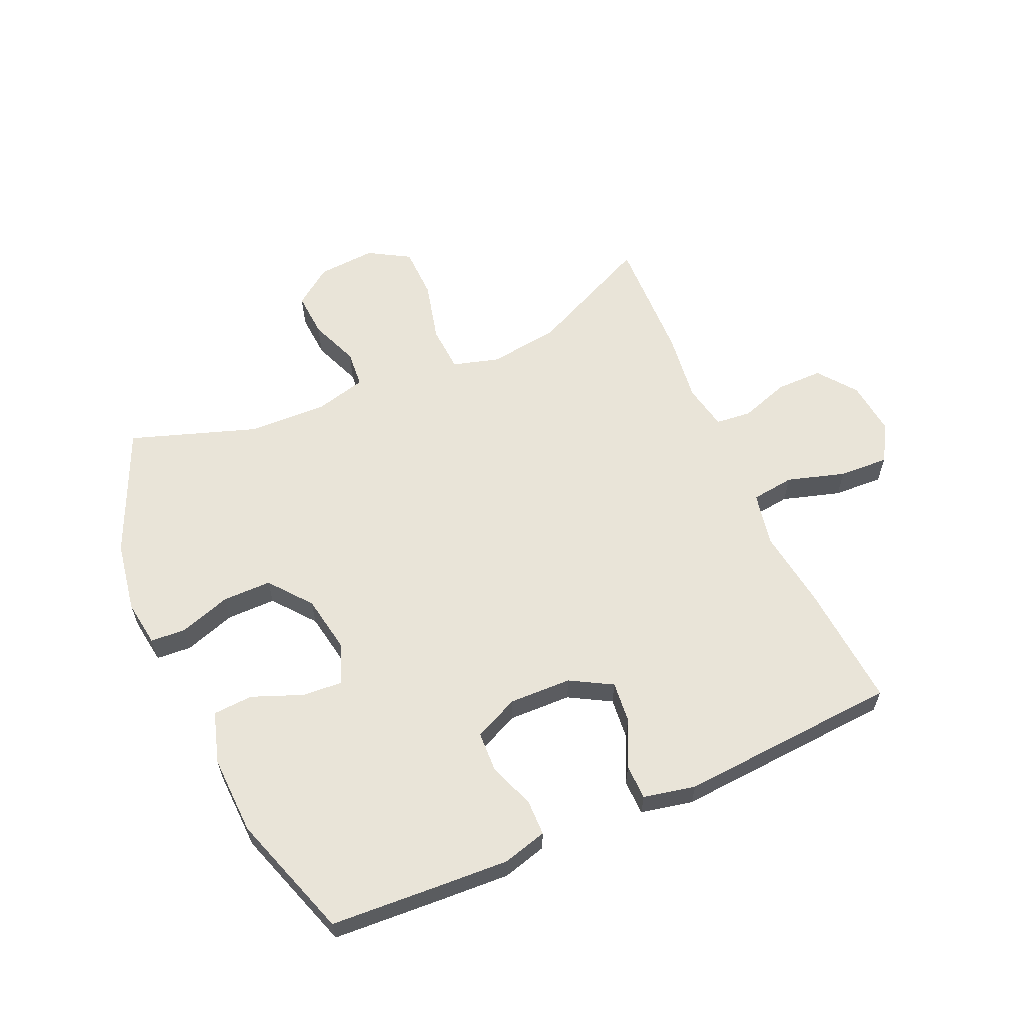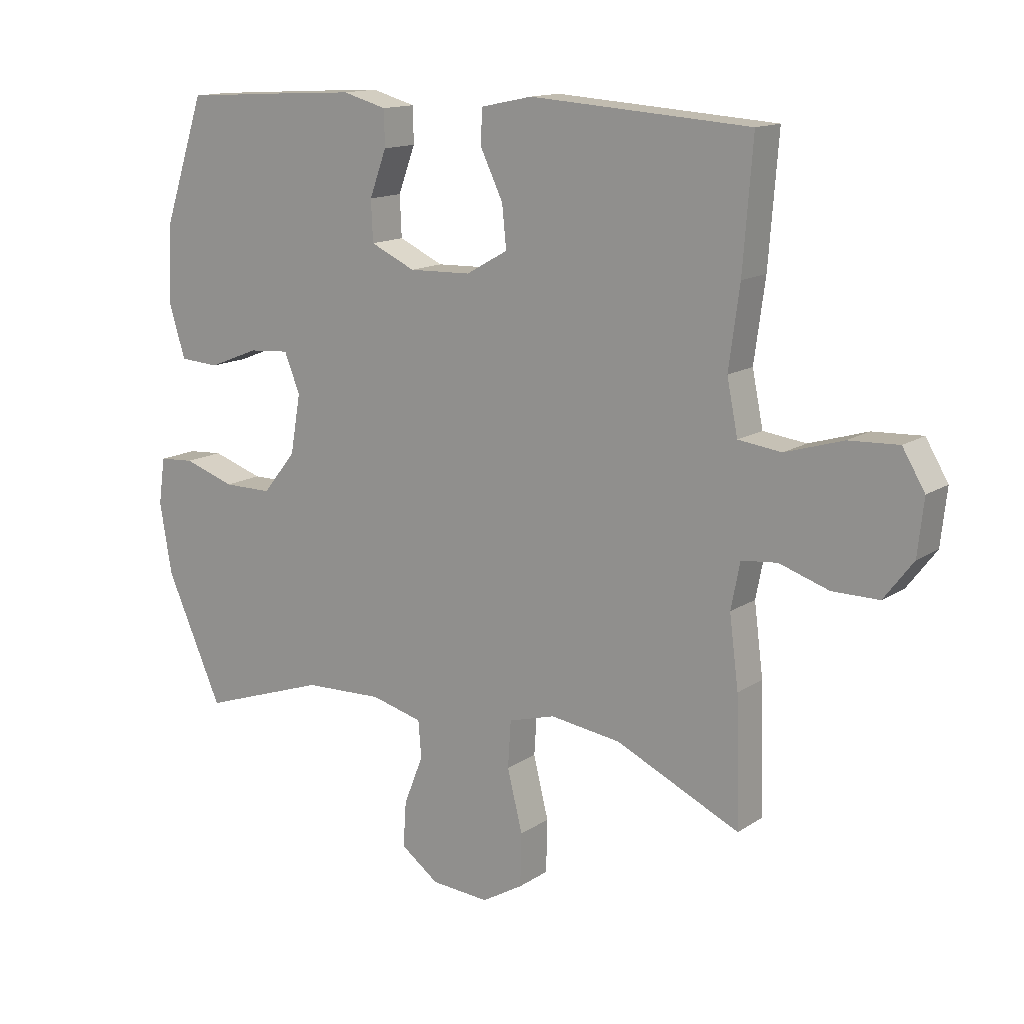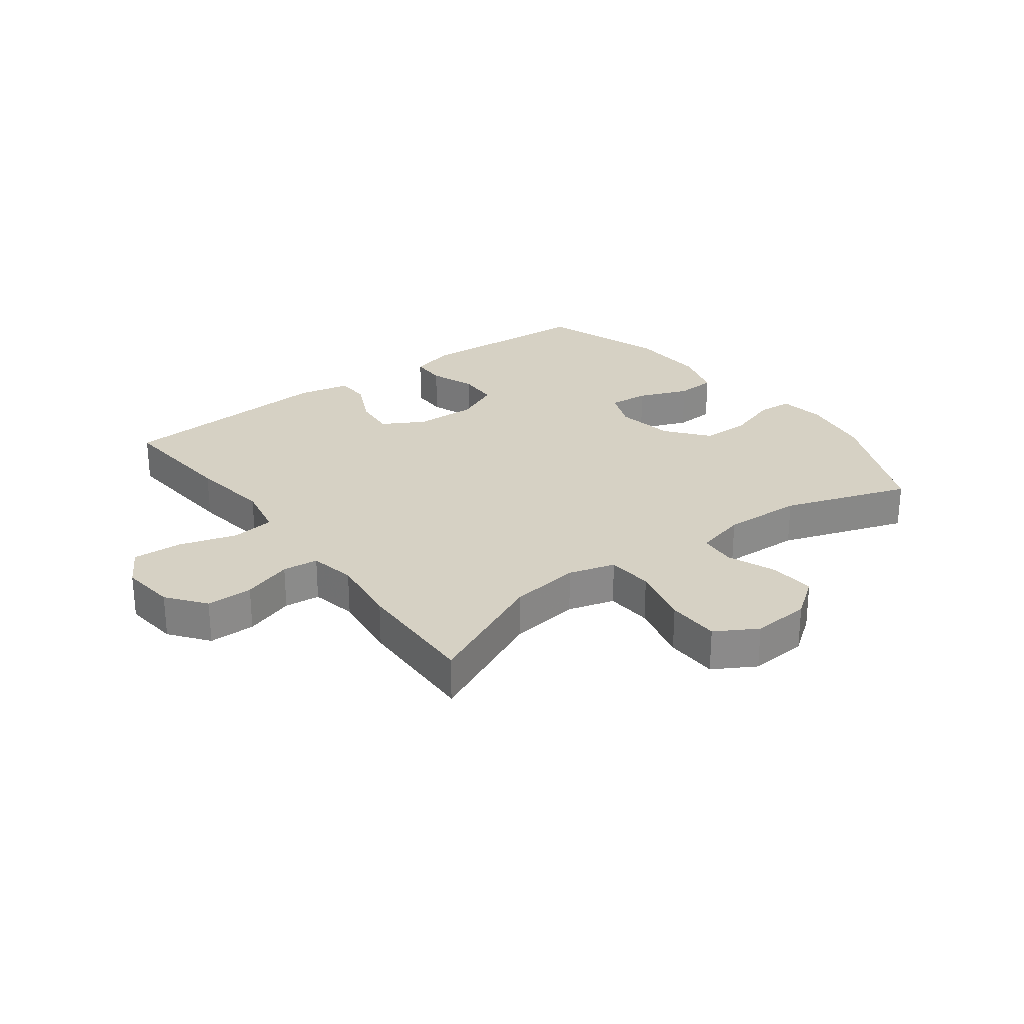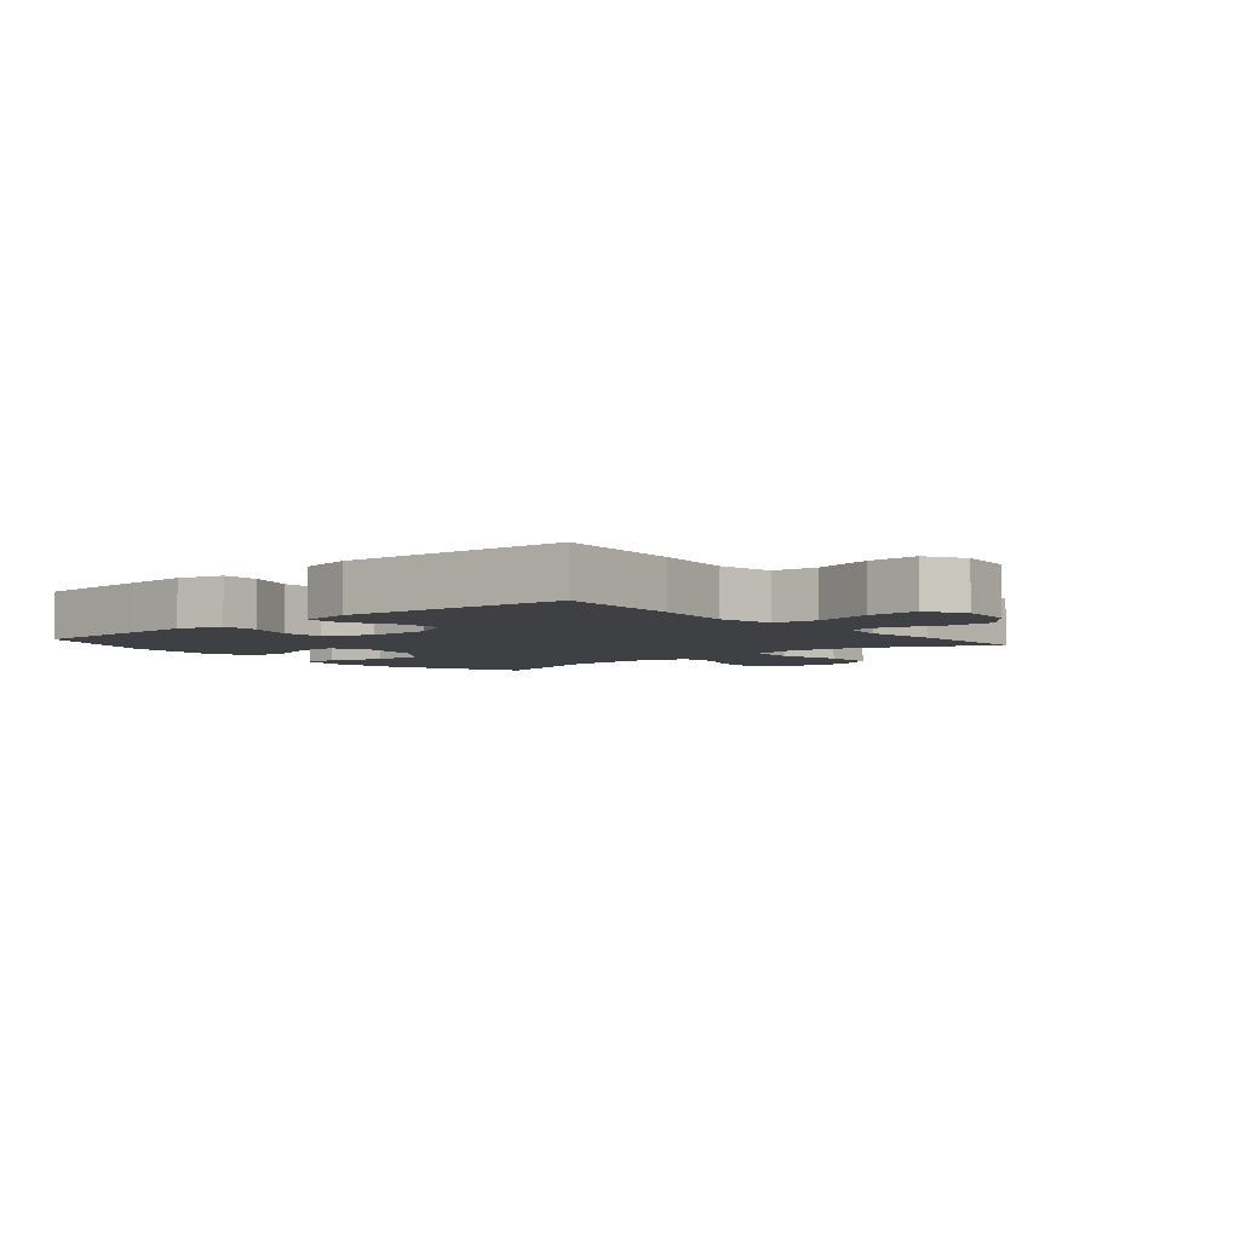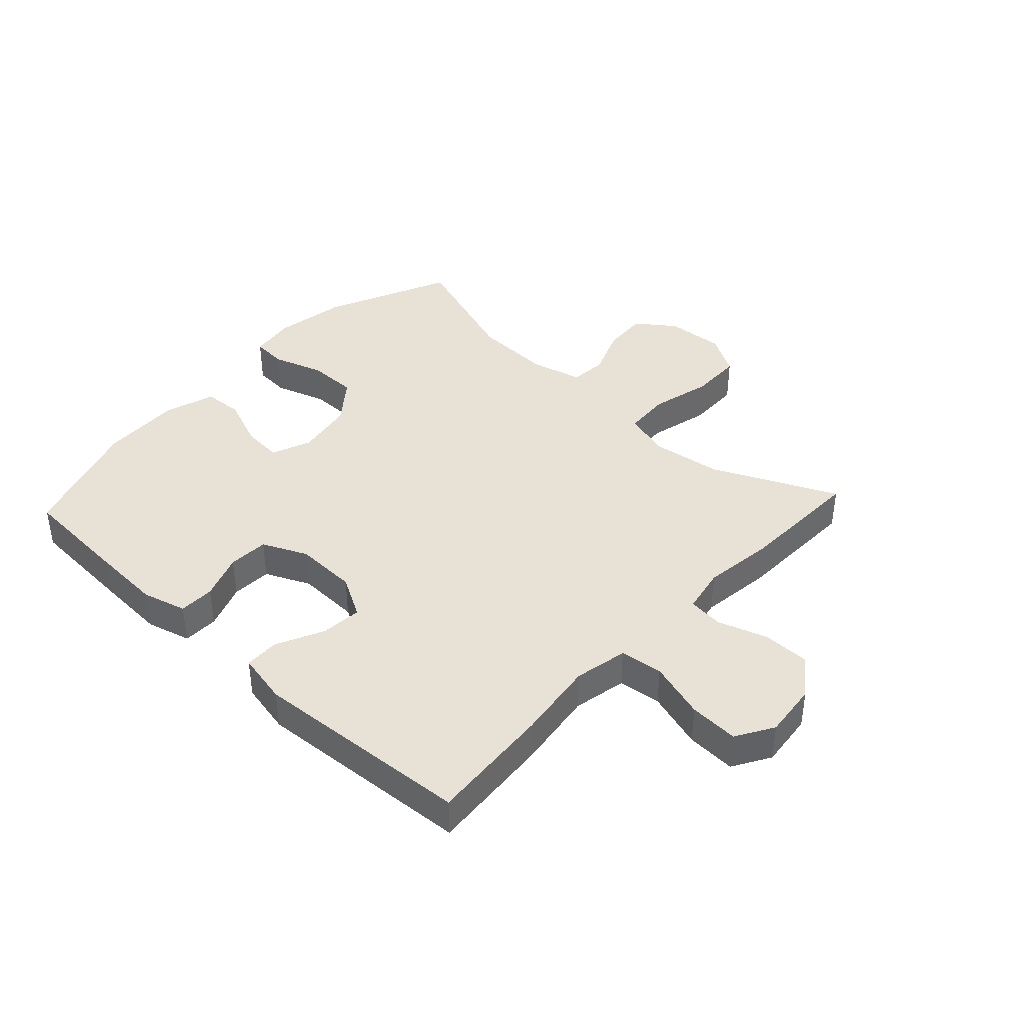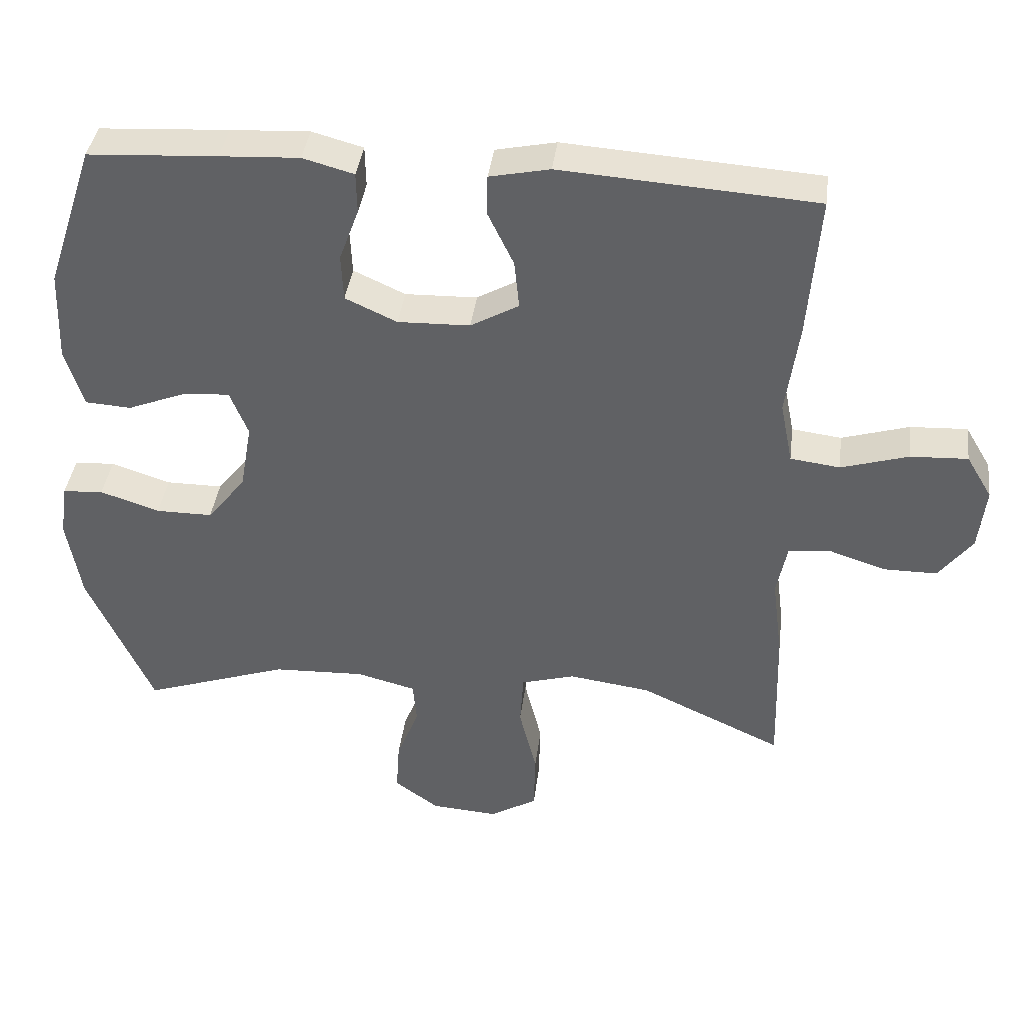
<metadata>
{"format":"obj","ext":"obj","renderer":"f3d","projection":"perspective","resolution":1024,"background":"white","views":[{"elev":60.4,"azim":-23.9,"up":"+Y"},{"elev":14.0,"azim":35.4,"up":"+Z"},{"elev":26.8,"azim":143.1,"up":"+Y"},{"elev":-4.6,"azim":40.1,"up":"+Y"},{"elev":40.4,"azim":42.9,"up":"+Y"},{"elev":39.3,"azim":7.2,"up":"+Z"}]}
</metadata>
<code>
v -0.5 0.07 -0.5
v -0.593 0.07 -0.291
v -0.613 0.07 -0.173
v -0.602 0.07 -0.096
v -0.544 0.07 -0.092
v -0.459 0.07 -0.12
v -0.378 0.07 -0.12
v -0.323 0.07 -0.051
v -0.306 0.07 0.046
v -0.332 0.07 0.111
v -0.399 0.07 0.106
v -0.482 0.07 0.073
v -0.548 0.07 0.077
v -0.574 0.07 0.162
v -0.569 0.07 0.293
v -0.5 0.07 0.5
v -0.315 0.07 0.511
v -0.202 0.07 0.517
v -0.129 0.07 0.497
v -0.128 0.07 0.438
v -0.156 0.07 0.362
v -0.153 0.07 0.295
v -0.079 0.07 0.261
v 0.024 0.07 0.264
v 0.093 0.07 0.303
v 0.086 0.07 0.372
v 0.049 0.07 0.449
v 0.05 0.07 0.507
v 0.136 0.07 0.525
v 0.5 0.07 0.5
v 0.484 0.07 0.294
v 0.466 0.07 0.162
v 0.484 0.07 0.073
v 0.555 0.07 0.064
v 0.651 0.07 0.093
v 0.733 0.07 0.097
v 0.77 0.07 0.035
v 0.76 0.07 -0.056
v 0.712 0.07 -0.119
v 0.635 0.07 -0.119
v 0.553 0.07 -0.092
v 0.494 0.07 -0.098
v 0.479 0.07 -0.174
v 0.494 0.07 -0.291
v 0.5 0.07 -0.5
v 0.295 0.07 -0.405
v 0.178 0.07 -0.389
v 0.101 0.07 -0.411
v 0.096 0.07 -0.488
v 0.121 0.07 -0.589
v 0.119 0.07 -0.676
v 0.051 0.07 -0.716
v -0.045 0.07 -0.709
v -0.108 0.07 -0.663
v -0.103 0.07 -0.588
v -0.071 0.07 -0.507
v -0.076 0.07 -0.446
v -0.161 0.07 -0.424
v -0.292 0.07 -0.429
v -0.5 0 -0.5
v -0.593 0 -0.291
v -0.613 0 -0.173
v -0.602 0 -0.096
v -0.544 0 -0.092
v -0.459 0 -0.12
v -0.378 0 -0.12
v -0.323 0 -0.051
v -0.306 0 0.046
v -0.332 0 0.111
v -0.399 0 0.106
v -0.482 0 0.073
v -0.548 0 0.077
v -0.574 0 0.162
v -0.569 0 0.293
v -0.5 0 0.5
v -0.315 0 0.511
v -0.202 0 0.517
v -0.129 0 0.497
v -0.128 0 0.438
v -0.156 0 0.362
v -0.153 0 0.295
v -0.079 0 0.261
v 0.024 0 0.264
v 0.093 0 0.303
v 0.086 0 0.372
v 0.049 0 0.449
v 0.05 0 0.507
v 0.136 0 0.525
v 0.5 0 0.5
v 0.484 0 0.294
v 0.466 0 0.162
v 0.484 0 0.073
v 0.555 0 0.064
v 0.651 0 0.093
v 0.733 0 0.097
v 0.77 0 0.035
v 0.76 0 -0.056
v 0.712 0 -0.119
v 0.635 0 -0.119
v 0.553 0 -0.092
v 0.494 0 -0.098
v 0.479 0 -0.174
v 0.494 0 -0.291
v 0.5 0 -0.5
v 0.295 0 -0.405
v 0.178 0 -0.389
v 0.101 0 -0.411
v 0.096 0 -0.488
v 0.121 0 -0.589
v 0.119 0 -0.676
v 0.051 0 -0.716
v -0.045 0 -0.709
v -0.108 0 -0.663
v -0.103 0 -0.588
v -0.071 0 -0.507
v -0.076 0 -0.446
v -0.161 0 -0.424
v -0.292 0 -0.429
f 54 55 56
f 53 54 56
f 52 53 56
f 51 52 56
f 50 51 56
f 49 50 56
f 48 49 56 57
f 47 48 57 58
f 43 44 45 46
f 42 43 46 47
f 39 40 41
f 38 39 41
f 37 38 41
f 36 37 41
f 35 36 41
f 34 35 41
f 33 34 41 42
f 47 58 59
f 42 47 59
f 33 42 59
f 32 33 59
f 30 31 32
f 29 30 32
f 28 29 32
f 27 28 32
f 26 27 32
f 19 20 21
f 18 19 21
f 17 18 21
f 16 17 21
f 15 16 21
f 14 15 21
f 13 14 21
f 12 13 21
f 11 12 21
f 10 11 21 22
f 9 10 22 23
f 4 5 6
f 3 4 6
f 2 3 6
f 1 2 6
f 59 1 6
f 59 6 7
f 32 59 7 8
f 25 26 32
f 32 8 9
f 25 32 9
f 24 25 9
f 9 23 24
f 115 114 113
f 115 113 112
f 115 112 111
f 115 111 110
f 115 110 109
f 115 109 108
f 116 115 108 107
f 117 116 107 106
f 105 104 103 102
f 106 105 102 101
f 100 99 98
f 100 98 97
f 100 97 96
f 100 96 95
f 100 95 94
f 100 94 93
f 101 100 93 92
f 118 117 106
f 118 106 101
f 118 101 92
f 118 92 91
f 91 90 89
f 91 89 88
f 91 88 87
f 91 87 86
f 91 86 85
f 80 79 78
f 80 78 77
f 80 77 76
f 80 76 75
f 80 75 74
f 80 74 73
f 80 73 72
f 80 72 71
f 80 71 70
f 81 80 70 69
f 82 81 69 68
f 65 64 63
f 65 63 62
f 65 62 61
f 65 61 60
f 65 60 118
f 66 65 118
f 67 66 118 91
f 91 85 84
f 68 67 91
f 68 91 84
f 68 84 83
f 83 82 68
f 1 60 61 2
f 2 61 62 3
f 3 62 63 4
f 4 63 64 5
f 5 64 65 6
f 6 65 66 7
f 7 66 67 8
f 8 67 68 9
f 9 68 69 10
f 10 69 70 11
f 11 70 71 12
f 12 71 72 13
f 13 72 73 14
f 14 73 74 15
f 15 74 75 16
f 16 75 76 17
f 17 76 77 18
f 18 77 78 19
f 19 78 79 20
f 20 79 80 21
f 21 80 81 22
f 22 81 82 23
f 23 82 83 24
f 24 83 84 25
f 25 84 85 26
f 26 85 86 27
f 27 86 87 28
f 28 87 88 29
f 29 88 89 30
f 30 89 90 31
f 31 90 91 32
f 32 91 92 33
f 33 92 93 34
f 34 93 94 35
f 35 94 95 36
f 36 95 96 37
f 37 96 97 38
f 38 97 98 39
f 39 98 99 40
f 40 99 100 41
f 41 100 101 42
f 42 101 102 43
f 43 102 103 44
f 44 103 104 45
f 45 104 105 46
f 46 105 106 47
f 47 106 107 48
f 48 107 108 49
f 49 108 109 50
f 50 109 110 51
f 51 110 111 52
f 52 111 112 53
f 53 112 113 54
f 54 113 114 55
f 55 114 115 56
f 56 115 116 57
f 57 116 117 58
f 58 117 118 59
f 59 118 60 1

</code>
